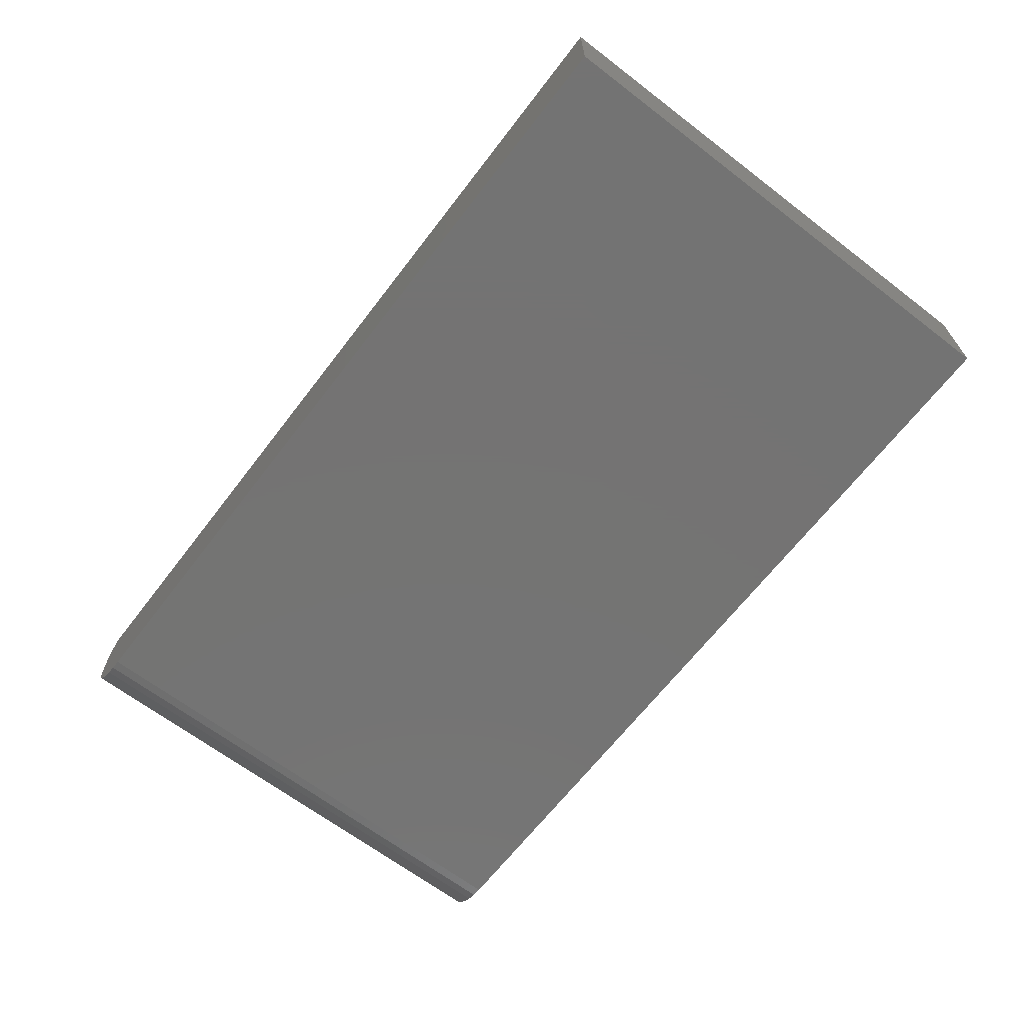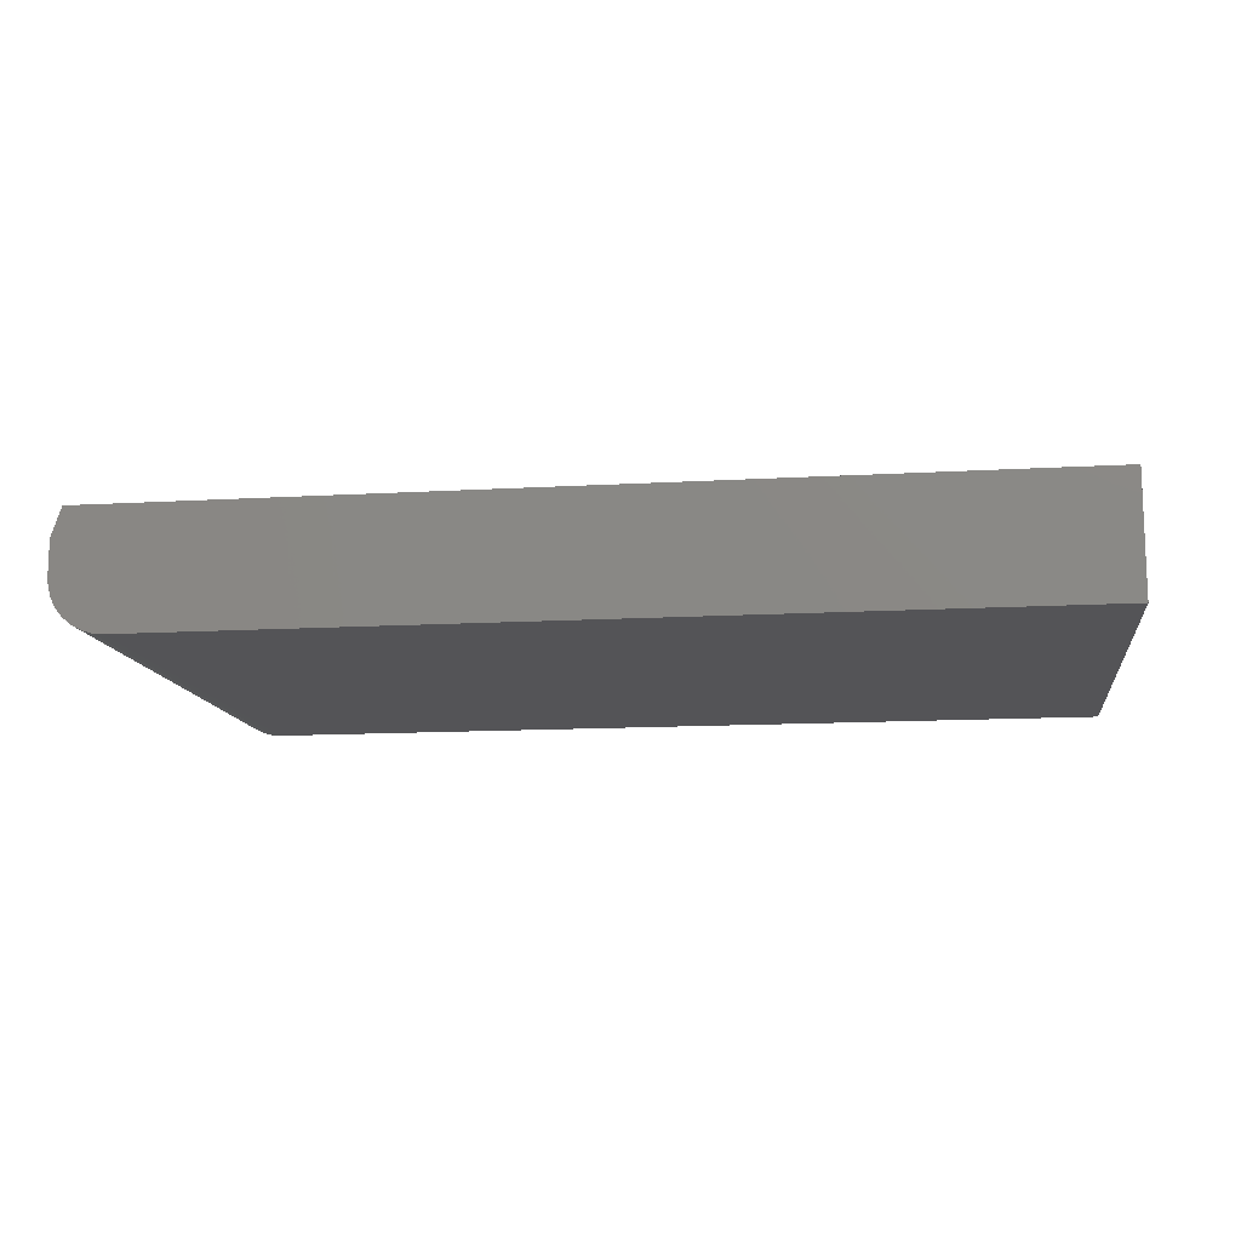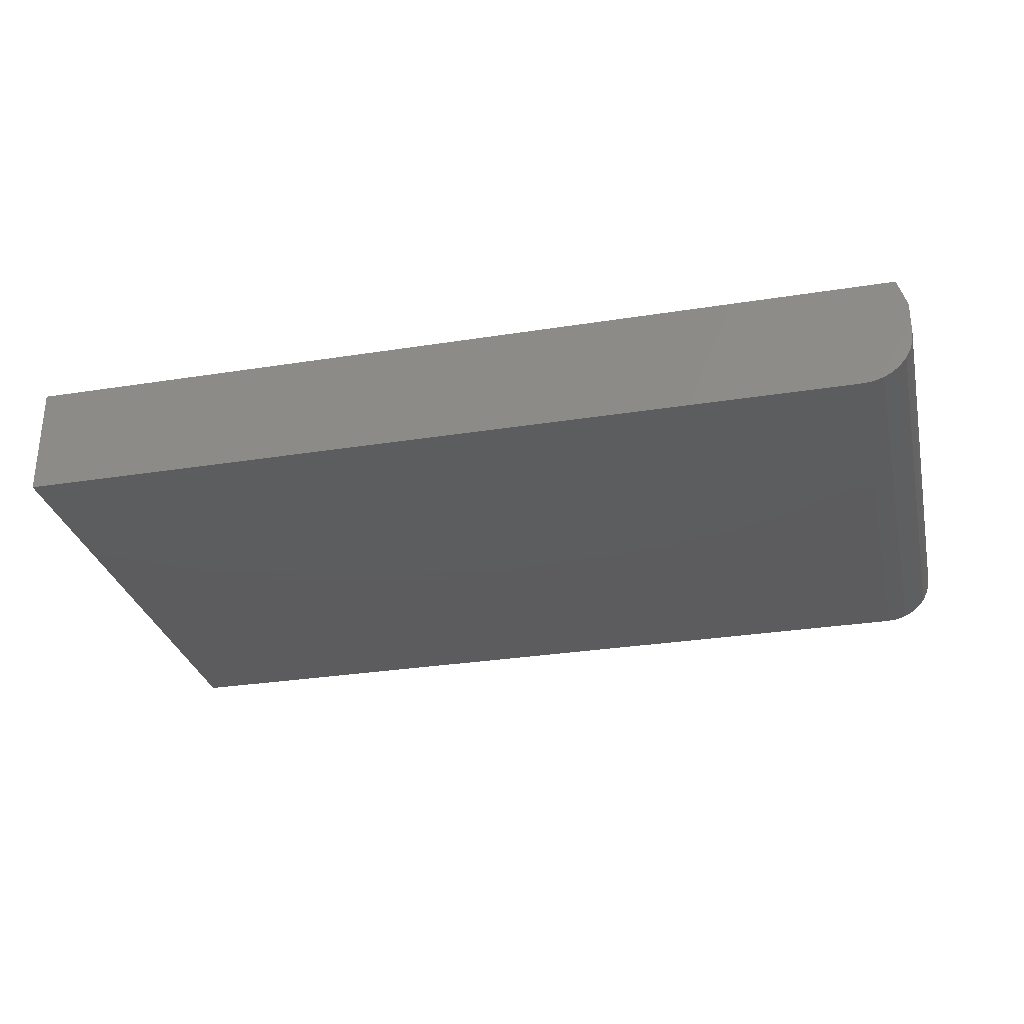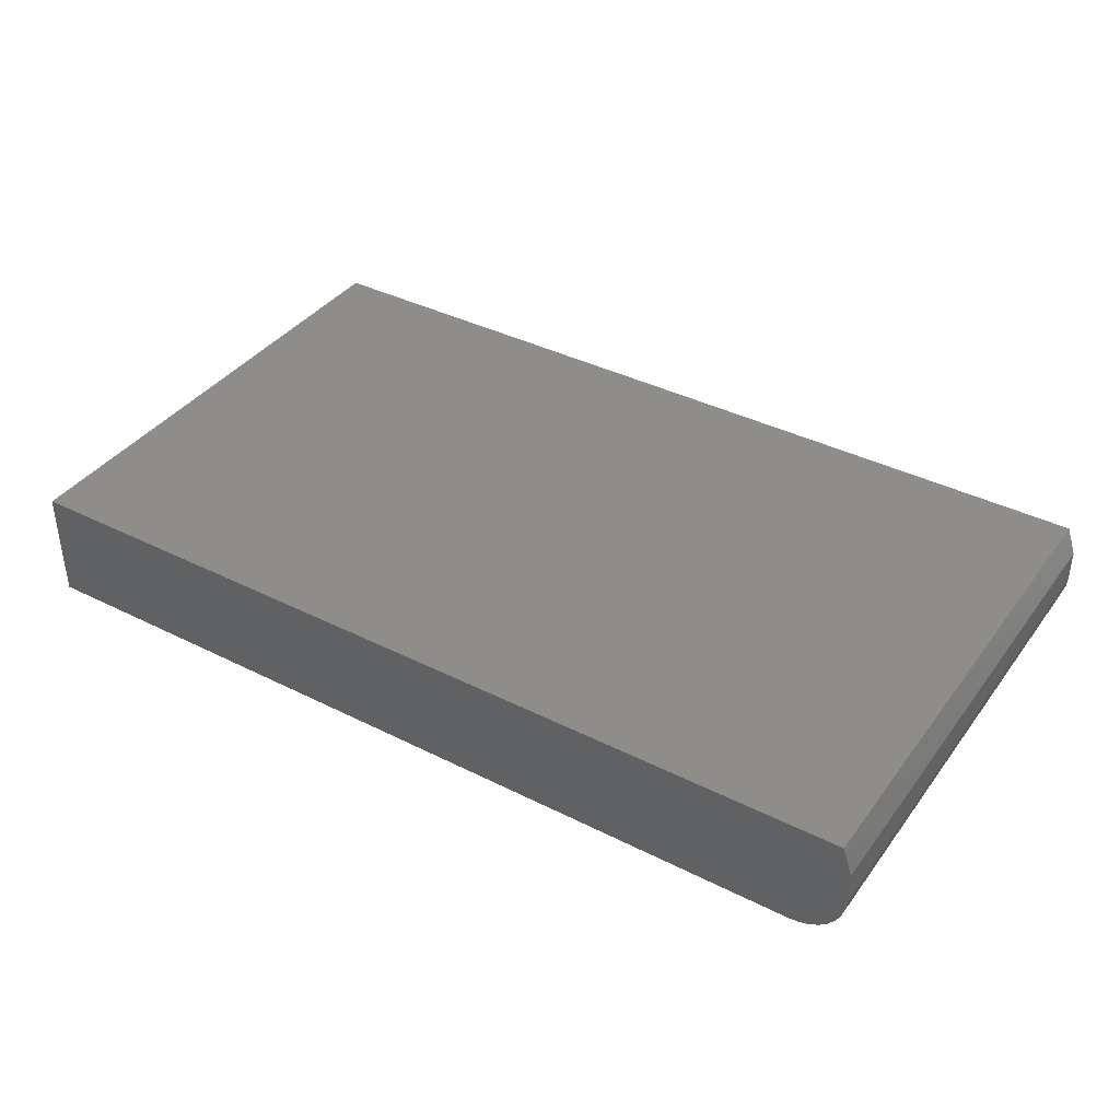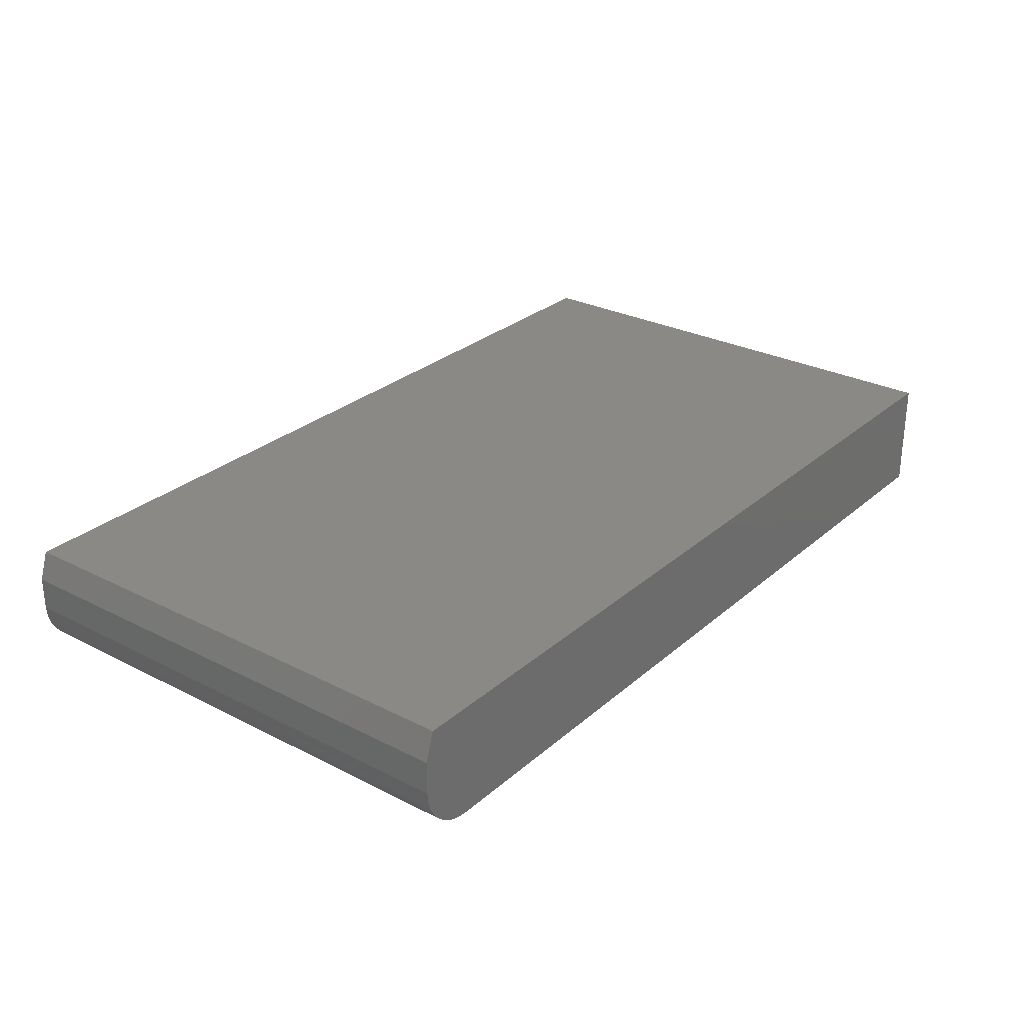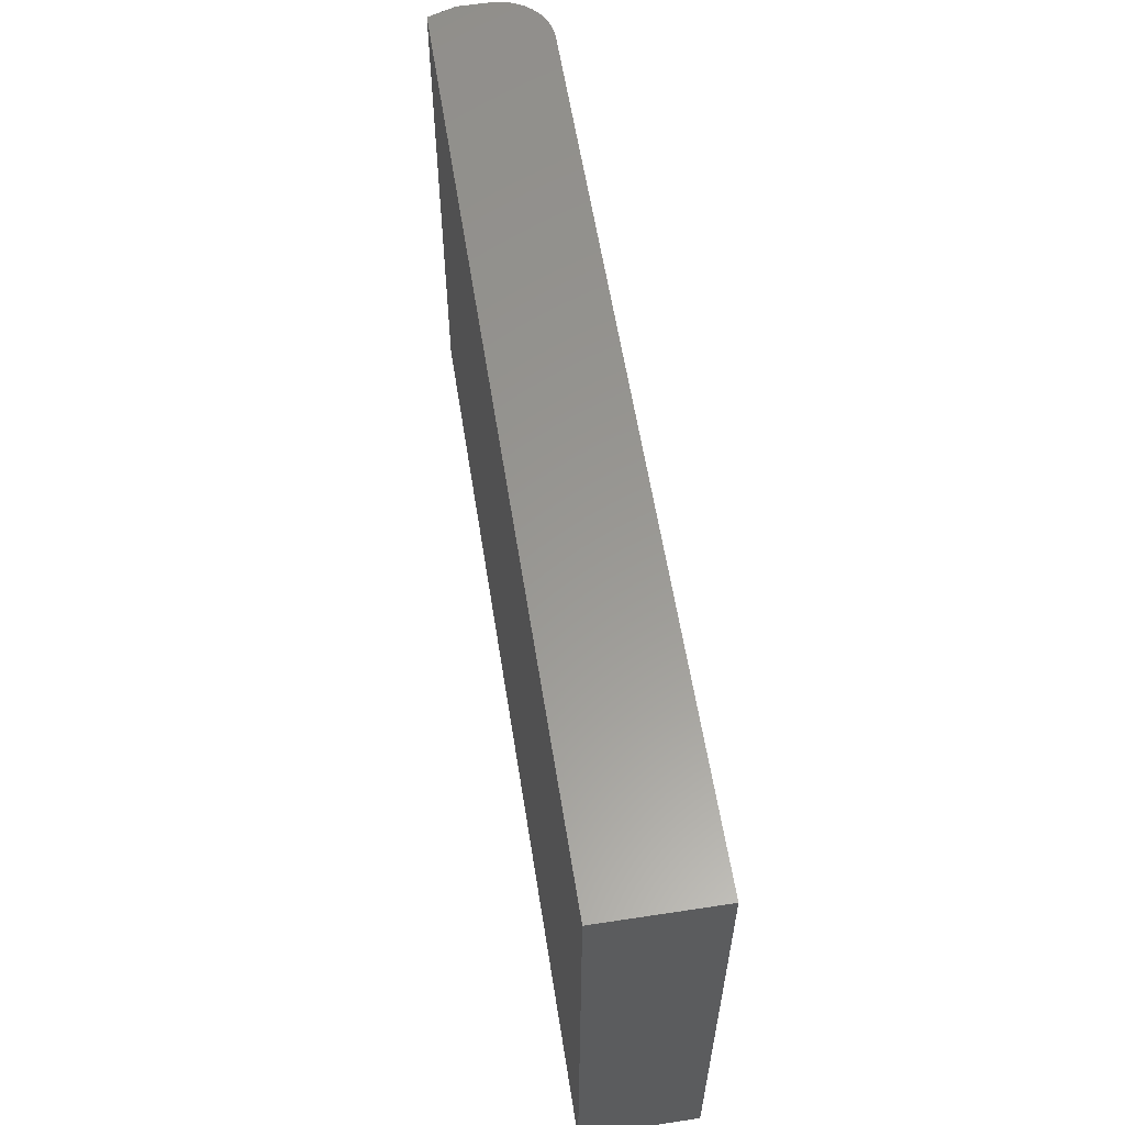
<metadata>
{"format":"stl","ext":"stl","renderer":"f3d","projection":"perspective","resolution":1024,"background":"white","views":[{"elev":-65.9,"azim":-127.5,"up":"+Y"},{"elev":-12.6,"azim":-172.2,"up":"+Y"},{"elev":-30.1,"azim":13.0,"up":"+Y"},{"elev":38.7,"azim":32.4,"up":"+Y"},{"elev":28.1,"azim":127.8,"up":"+Y"},{"elev":59.0,"azim":-98.9,"up":"+Z"}]}
</metadata>
<code>
# stl→obj: 26 verts, 48 faces
v 0.7344 2.121e-16 0.4308
v -0.75 4.733e-17 0.4308
v -0.75 -0.1875 0.4308
v 0.6641 -0.1875 0.4308
v 0.6808 -0.1858 0.4308
v 0.6969 -0.181 0.4308
v 0.7118 -0.173 0.4308
v 0.7248 -0.1623 0.4308
v 0.7355 -0.1493 0.4308
v 0.7435 -0.1344 0.4308
v 0.7483 -0.1183 0.4308
v 0.75 -0.1016 0.4308
v 0.75 -0.04688 0.4308
v 0.75 -0.1016 -0.4219
v 0.75 -0.04688 -0.4219
v 0.7483 -0.1183 -0.4219
v 0.7344 1.648e-16 -0.4219
v 0.7435 -0.1344 -0.4219
v 0.7355 -0.1493 -0.4219
v 0.7248 -0.1623 -0.4219
v 0.7118 -0.173 -0.4219
v 0.6969 -0.181 -0.4219
v 0.6808 -0.1858 -0.4219
v 0.6641 -0.1875 -0.4219
v -0.75 -0.1875 -0.4219
v -0.75 0 -0.4219
f 1 2 3
f 1 3 4
f 1 4 5
f 1 5 6
f 1 6 7
f 1 7 8
f 1 8 9
f 1 9 10
f 1 10 11
f 1 11 12
f 1 12 13
f 14 15 12
f 12 15 13
f 14 16 15
f 17 15 16
f 17 16 18
f 17 18 19
f 17 19 20
f 17 20 21
f 17 21 22
f 17 22 23
f 17 23 24
f 17 24 25
f 17 25 26
f 25 24 3
f 3 24 4
f 14 12 16
f 16 12 11
f 16 11 18
f 18 11 10
f 18 10 19
f 19 10 9
f 19 9 20
f 20 9 8
f 20 8 21
f 21 8 7
f 21 7 22
f 22 7 6
f 22 6 23
f 23 6 5
f 23 5 24
f 24 5 4
f 26 2 17
f 17 2 1
f 15 17 13
f 13 17 1
f 3 2 25
f 25 2 26

</code>
